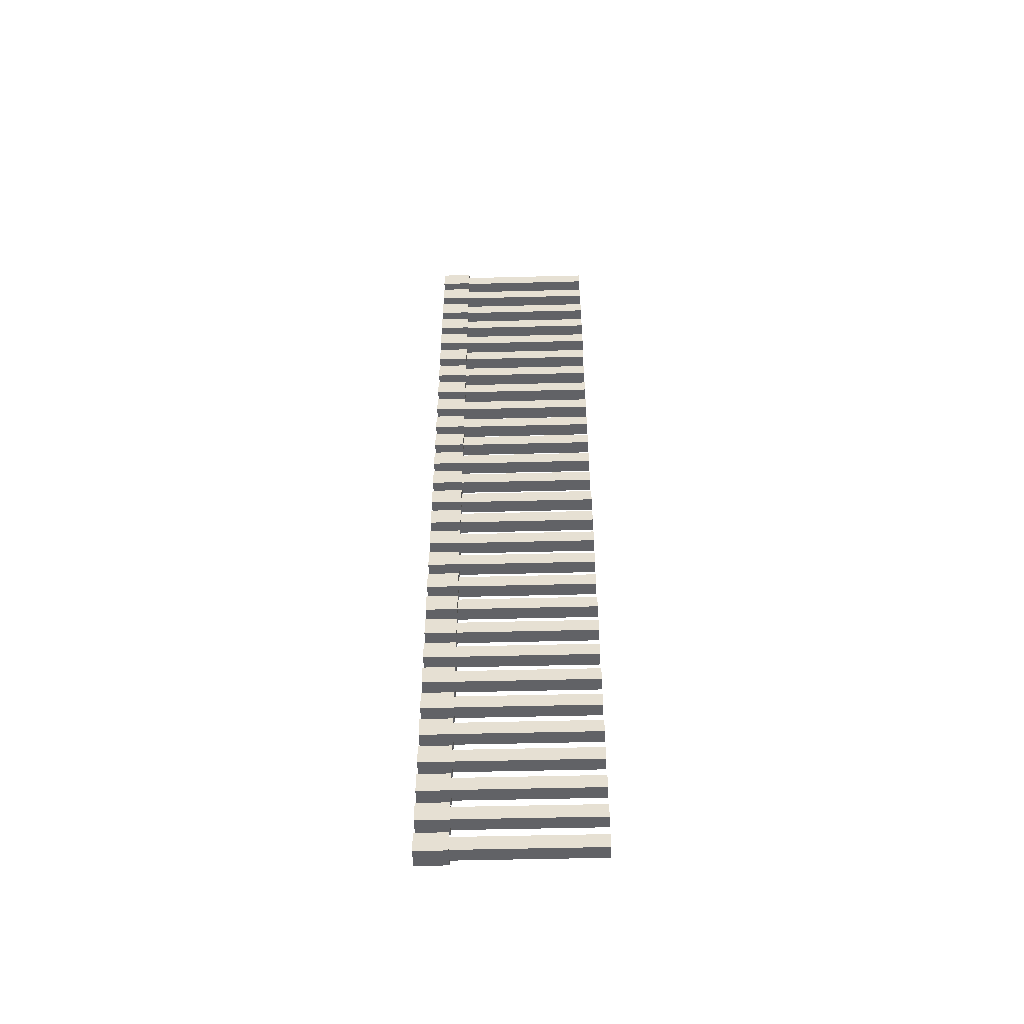
<metadata>
{"format":"obj","ext":"obj","renderer":"f3d","projection":"perspective","resolution":1024,"background":"white","views":[{"elev":-50.7,"azim":91.6,"up":"+Z"}]}
</metadata>
<code>
o Cube.390_0191
v 0.0045 -0.39 4.213
v 0.0075 -0.357 4.21
v 0.0045 -0.39 4.192
v 0.0075 -0.357 4.195
v 0.0255 -0.39 4.213
v 0.0225 -0.357 4.21
v 0.0255 -0.39 4.192
v 0.0225 -0.357 4.195
v 0.0045 -0.357 4.213
v 0.0045 -0.357 4.192
v 0.0255 -0.357 4.192
v 0.0255 -0.357 4.213
v 0.0075 -0.21 4.21
v 0.0075 -0.21 4.195
v 0.0225 -0.21 4.21
v 0.0225 -0.21 4.195
v 0.0045 -0.39 4.249
v 0.0075 -0.357 4.246
v 0.0045 -0.39 4.228
v 0.0075 -0.357 4.231
v 0.0255 -0.39 4.249
v 0.0225 -0.357 4.246
v 0.0255 -0.39 4.228
v 0.0225 -0.357 4.231
v 0.0045 -0.357 4.249
v 0.0045 -0.357 4.228
v 0.0255 -0.357 4.228
v 0.0255 -0.357 4.249
v 0.0075 -0.21 4.246
v 0.0075 -0.21 4.231
v 0.0225 -0.21 4.246
v 0.0225 -0.21 4.231
v 0.0045 -0.39 4.285
v 0.0075 -0.357 4.282
v 0.0045 -0.39 4.264
v 0.0075 -0.357 4.267
v 0.0255 -0.39 4.285
v 0.0225 -0.357 4.282
v 0.0255 -0.39 4.264
v 0.0225 -0.357 4.267
v 0.0045 -0.357 4.285
v 0.0045 -0.357 4.264
v 0.0255 -0.357 4.264
v 0.0255 -0.357 4.285
v 0.0075 -0.21 4.282
v 0.0075 -0.21 4.267
v 0.0225 -0.21 4.282
v 0.0225 -0.21 4.267
v 0.0045 -0.39 4.321
v 0.0075 -0.357 4.318
v 0.0045 -0.39 4.3
v 0.0075 -0.357 4.303
v 0.0255 -0.39 4.321
v 0.0225 -0.357 4.318
v 0.0255 -0.39 4.3
v 0.0225 -0.357 4.303
v 0.0045 -0.357 4.321
v 0.0045 -0.357 4.3
v 0.0255 -0.357 4.3
v 0.0255 -0.357 4.321
v 0.0075 -0.21 4.318
v 0.0075 -0.21 4.303
v 0.0225 -0.21 4.318
v 0.0225 -0.21 4.303
v 0.0045 -0.39 4.356
v 0.0075 -0.357 4.353
v 0.0045 -0.39 4.335
v 0.0075 -0.357 4.338
v 0.0255 -0.39 4.356
v 0.0225 -0.357 4.353
v 0.0255 -0.39 4.335
v 0.0225 -0.357 4.338
v 0.0045 -0.357 4.356
v 0.0045 -0.357 4.335
v 0.0255 -0.357 4.335
v 0.0255 -0.357 4.356
v 0.0075 -0.21 4.353
v 0.0075 -0.21 4.338
v 0.0225 -0.21 4.353
v 0.0225 -0.21 4.338
v 0.0045 -0.39 4.392
v 0.0075 -0.357 4.389
v 0.0045 -0.39 4.371
v 0.0075 -0.357 4.374
v 0.0255 -0.39 4.392
v 0.0225 -0.357 4.389
v 0.0255 -0.39 4.371
v 0.0225 -0.357 4.374
v 0.0045 -0.357 4.392
v 0.0045 -0.357 4.371
v 0.0255 -0.357 4.371
v 0.0255 -0.357 4.392
v 0.0075 -0.21 4.389
v 0.0075 -0.21 4.374
v 0.0225 -0.21 4.389
v 0.0225 -0.21 4.374
v 0.0045 -0.39 4.428
v 0.0075 -0.357 4.425
v 0.0045 -0.39 4.407
v 0.0075 -0.357 4.41
v 0.0255 -0.39 4.428
v 0.0225 -0.357 4.425
v 0.0255 -0.39 4.407
v 0.0225 -0.357 4.41
v 0.0045 -0.357 4.428
v 0.0045 -0.357 4.407
v 0.0255 -0.357 4.407
v 0.0255 -0.357 4.428
v 0.0075 -0.21 4.425
v 0.0075 -0.21 4.41
v 0.0225 -0.21 4.425
v 0.0225 -0.21 4.41
v 0.0045 -0.39 4.463
v 0.0075 -0.357 4.46
v 0.0045 -0.39 4.442
v 0.0075 -0.357 4.445
v 0.0255 -0.39 4.463
v 0.0225 -0.357 4.46
v 0.0255 -0.39 4.442
v 0.0225 -0.357 4.445
v 0.0045 -0.357 4.463
v 0.0045 -0.357 4.442
v 0.0255 -0.357 4.442
v 0.0255 -0.357 4.463
v 0.0075 -0.21 4.46
v 0.0075 -0.21 4.445
v 0.0225 -0.21 4.46
v 0.0225 -0.21 4.445
v 0.0045 -0.39 4.499
v 0.0075 -0.357 4.496
v 0.0045 -0.39 4.478
v 0.0075 -0.357 4.481
v 0.0255 -0.39 4.499
v 0.0225 -0.357 4.496
v 0.0255 -0.39 4.478
v 0.0225 -0.357 4.481
v 0.0045 -0.357 4.499
v 0.0045 -0.357 4.478
v 0.0255 -0.357 4.478
v 0.0255 -0.357 4.499
v 0.0075 -0.21 4.496
v 0.0075 -0.21 4.481
v 0.0225 -0.21 4.496
v 0.0225 -0.21 4.481
v 0.0045 -0.39 4.535
v 0.0075 -0.357 4.532
v 0.0045 -0.39 4.514
v 0.0075 -0.357 4.517
v 0.0255 -0.39 4.535
v 0.0225 -0.357 4.532
v 0.0255 -0.39 4.514
v 0.0225 -0.357 4.517
v 0.0045 -0.357 4.535
v 0.0045 -0.357 4.514
v 0.0255 -0.357 4.514
v 0.0255 -0.357 4.535
v 0.0075 -0.21 4.532
v 0.0075 -0.21 4.517
v 0.0225 -0.21 4.532
v 0.0225 -0.21 4.517
v 0.0045 -0.39 4.57
v 0.0075 -0.357 4.567
v 0.0045 -0.39 4.549
v 0.0075 -0.357 4.552
v 0.0255 -0.39 4.57
v 0.0225 -0.357 4.567
v 0.0255 -0.39 4.549
v 0.0225 -0.357 4.552
v 0.0045 -0.357 4.57
v 0.0045 -0.357 4.549
v 0.0255 -0.357 4.549
v 0.0255 -0.357 4.57
v 0.0075 -0.21 4.567
v 0.0075 -0.21 4.552
v 0.0225 -0.21 4.567
v 0.0225 -0.21 4.552
v 0.0045 -0.39 4.606
v 0.0075 -0.357 4.603
v 0.0045 -0.39 4.585
v 0.0075 -0.357 4.588
v 0.0255 -0.39 4.606
v 0.0225 -0.357 4.603
v 0.0255 -0.39 4.585
v 0.0225 -0.357 4.588
v 0.0045 -0.357 4.606
v 0.0045 -0.357 4.585
v 0.0255 -0.357 4.585
v 0.0255 -0.357 4.606
v 0.0075 -0.21 4.603
v 0.0075 -0.21 4.588
v 0.0225 -0.21 4.603
v 0.0225 -0.21 4.588
v 0.0045 -0.39 4.642
v 0.0075 -0.357 4.639
v 0.0045 -0.39 4.621
v 0.0075 -0.357 4.624
v 0.0255 -0.39 4.642
v 0.0225 -0.357 4.639
v 0.0255 -0.39 4.621
v 0.0225 -0.357 4.624
v 0.0045 -0.357 4.642
v 0.0045 -0.357 4.621
v 0.0255 -0.357 4.621
v 0.0255 -0.357 4.642
v 0.0075 -0.21 4.639
v 0.0075 -0.21 4.624
v 0.0225 -0.21 4.639
v 0.0225 -0.21 4.624
v 0.0045 -0.39 4.678
v 0.0075 -0.357 4.675
v 0.0045 -0.39 4.657
v 0.0075 -0.357 4.66
v 0.0255 -0.39 4.678
v 0.0225 -0.357 4.675
v 0.0255 -0.39 4.657
v 0.0225 -0.357 4.66
v 0.0045 -0.357 4.678
v 0.0045 -0.357 4.657
v 0.0255 -0.357 4.657
v 0.0255 -0.357 4.678
v 0.0075 -0.21 4.675
v 0.0075 -0.21 4.66
v 0.0225 -0.21 4.675
v 0.0225 -0.21 4.66
v 0.0045 -0.39 4.713
v 0.0075 -0.357 4.71
v 0.0045 -0.39 4.692
v 0.0075 -0.357 4.695
v 0.0255 -0.39 4.713
v 0.0225 -0.357 4.71
v 0.0255 -0.39 4.692
v 0.0225 -0.357 4.695
v 0.0045 -0.357 4.713
v 0.0045 -0.357 4.692
v 0.0255 -0.357 4.692
v 0.0255 -0.357 4.713
v 0.0075 -0.21 4.71
v 0.0075 -0.21 4.695
v 0.0225 -0.21 4.71
v 0.0225 -0.21 4.695
v 0.0045 -0.39 4.749
v 0.0075 -0.357 4.746
v 0.0045 -0.39 4.728
v 0.0075 -0.357 4.731
v 0.0255 -0.39 4.749
v 0.0225 -0.357 4.746
v 0.0255 -0.39 4.728
v 0.0225 -0.357 4.731
v 0.0045 -0.357 4.749
v 0.0045 -0.357 4.728
v 0.0255 -0.357 4.728
v 0.0255 -0.357 4.749
v 0.0075 -0.21 4.746
v 0.0075 -0.21 4.731
v 0.0225 -0.21 4.746
v 0.0225 -0.21 4.731
v 0.0045 -0.39 4.785
v 0.0075 -0.357 4.782
v 0.0045 -0.39 4.764
v 0.0075 -0.357 4.767
v 0.0255 -0.39 4.785
v 0.0225 -0.357 4.782
v 0.0255 -0.39 4.764
v 0.0225 -0.357 4.767
v 0.0045 -0.357 4.785
v 0.0045 -0.357 4.764
v 0.0255 -0.357 4.764
v 0.0255 -0.357 4.785
v 0.0075 -0.21 4.782
v 0.0075 -0.21 4.767
v 0.0225 -0.21 4.782
v 0.0225 -0.21 4.767
v 0.0045 -0.39 4.82
v 0.0075 -0.357 4.817
v 0.0045 -0.39 4.799
v 0.0075 -0.357 4.802
v 0.0255 -0.39 4.82
v 0.0225 -0.357 4.817
v 0.0255 -0.39 4.799
v 0.0225 -0.357 4.802
v 0.0045 -0.357 4.82
v 0.0045 -0.357 4.799
v 0.0255 -0.357 4.799
v 0.0255 -0.357 4.82
v 0.0075 -0.21 4.817
v 0.0075 -0.21 4.802
v 0.0225 -0.21 4.817
v 0.0225 -0.21 4.802
v 0.0045 -0.39 4.856
v 0.0075 -0.357 4.853
v 0.0045 -0.39 4.835
v 0.0075 -0.357 4.838
v 0.0255 -0.39 4.856
v 0.0225 -0.357 4.853
v 0.0255 -0.39 4.835
v 0.0225 -0.357 4.838
v 0.0045 -0.357 4.856
v 0.0045 -0.357 4.835
v 0.0255 -0.357 4.835
v 0.0255 -0.357 4.856
v 0.0075 -0.21 4.853
v 0.0075 -0.21 4.838
v 0.0225 -0.21 4.853
v 0.0225 -0.21 4.838
v 0.0045 -0.39 4.892
v 0.0075 -0.357 4.889
v 0.0045 -0.39 4.871
v 0.0075 -0.357 4.874
v 0.0255 -0.39 4.892
v 0.0225 -0.357 4.889
v 0.0255 -0.39 4.871
v 0.0225 -0.357 4.874
v 0.0045 -0.357 4.892
v 0.0045 -0.357 4.871
v 0.0255 -0.357 4.871
v 0.0255 -0.357 4.892
v 0.0075 -0.21 4.889
v 0.0075 -0.21 4.874
v 0.0225 -0.21 4.889
v 0.0225 -0.21 4.874
v 0.0045 -0.39 4.927
v 0.0075 -0.357 4.925
v 0.0045 -0.39 4.906
v 0.0075 -0.357 4.909
v 0.0255 -0.39 4.927
v 0.0225 -0.357 4.925
v 0.0255 -0.39 4.906
v 0.0225 -0.357 4.909
v 0.0045 -0.357 4.927
v 0.0045 -0.357 4.906
v 0.0255 -0.357 4.906
v 0.0255 -0.357 4.927
v 0.0075 -0.21 4.925
v 0.0075 -0.21 4.909
v 0.0225 -0.21 4.925
v 0.0225 -0.21 4.909
v 0.0045 -0.39 4.963
v 0.0075 -0.357 4.96
v 0.0045 -0.39 4.942
v 0.0075 -0.357 4.945
v 0.0255 -0.39 4.963
v 0.0225 -0.357 4.96
v 0.0255 -0.39 4.942
v 0.0225 -0.357 4.945
v 0.0045 -0.357 4.963
v 0.0045 -0.357 4.942
v 0.0255 -0.357 4.942
v 0.0255 -0.357 4.963
v 0.0075 -0.21 4.96
v 0.0075 -0.21 4.945
v 0.0225 -0.21 4.96
v 0.0225 -0.21 4.945
v 0.0045 -0.39 4.999
v 0.0075 -0.357 4.996
v 0.0045 -0.39 4.978
v 0.0075 -0.357 4.981
v 0.0255 -0.39 4.999
v 0.0225 -0.357 4.996
v 0.0255 -0.39 4.978
v 0.0225 -0.357 4.981
v 0.0045 -0.357 4.999
v 0.0045 -0.357 4.978
v 0.0255 -0.357 4.978
v 0.0255 -0.357 4.999
v 0.0075 -0.21 4.996
v 0.0075 -0.21 4.981
v 0.0225 -0.21 4.996
v 0.0225 -0.21 4.981
v 0.0045 -0.39 5.035
v 0.0075 -0.357 5.032
v 0.0045 -0.39 5.014
v 0.0075 -0.357 5.017
v 0.0255 -0.39 5.035
v 0.0225 -0.357 5.032
v 0.0255 -0.39 5.014
v 0.0225 -0.357 5.017
v 0.0045 -0.357 5.035
v 0.0045 -0.357 5.014
v 0.0255 -0.357 5.014
v 0.0255 -0.357 5.035
v 0.0075 -0.21 5.032
v 0.0075 -0.21 5.017
v 0.0225 -0.21 5.032
v 0.0225 -0.21 5.017
v 0.0045 -0.39 5.07
v 0.0075 -0.357 5.067
v 0.0045 -0.39 5.049
v 0.0075 -0.357 5.052
v 0.0255 -0.39 5.07
v 0.0225 -0.357 5.067
v 0.0255 -0.39 5.049
v 0.0225 -0.357 5.052
v 0.0045 -0.357 5.07
v 0.0045 -0.357 5.049
v 0.0255 -0.357 5.049
v 0.0255 -0.357 5.07
v 0.0075 -0.21 5.067
v 0.0075 -0.21 5.052
v 0.0225 -0.21 5.067
v 0.0225 -0.21 5.052
v 0.0045 -0.39 5.106
v 0.0075 -0.357 5.103
v 0.0045 -0.39 5.085
v 0.0075 -0.357 5.088
v 0.0255 -0.39 5.106
v 0.0225 -0.357 5.103
v 0.0255 -0.39 5.085
v 0.0225 -0.357 5.088
v 0.0045 -0.357 5.106
v 0.0045 -0.357 5.085
v 0.0255 -0.357 5.085
v 0.0255 -0.357 5.106
v 0.0075 -0.21 5.103
v 0.0075 -0.21 5.088
v 0.0225 -0.21 5.103
v 0.0225 -0.21 5.088
v 0.0045 -0.39 5.142
v 0.0075 -0.357 5.139
v 0.0045 -0.39 5.121
v 0.0075 -0.357 5.124
v 0.0255 -0.39 5.142
v 0.0225 -0.357 5.139
v 0.0255 -0.39 5.121
v 0.0225 -0.357 5.124
v 0.0045 -0.357 5.142
v 0.0045 -0.357 5.121
v 0.0255 -0.357 5.121
v 0.0255 -0.357 5.142
v 0.0075 -0.21 5.139
v 0.0075 -0.21 5.124
v 0.0225 -0.21 5.139
v 0.0225 -0.21 5.124
v 0.0045 -0.39 5.177
v 0.0075 -0.357 5.174
v 0.0045 -0.39 5.156
v 0.0075 -0.357 5.159
v 0.0255 -0.39 5.177
v 0.0225 -0.357 5.174
v 0.0255 -0.39 5.156
v 0.0225 -0.357 5.159
v 0.0045 -0.357 5.177
v 0.0045 -0.357 5.156
v 0.0255 -0.357 5.156
v 0.0255 -0.357 5.177
v 0.0075 -0.21 5.174
v 0.0075 -0.21 5.159
v 0.0225 -0.21 5.174
v 0.0225 -0.21 5.159
f 9 3 1
f 10 7 3
f 11 5 7
f 12 1 5
f 7 1 3
f 6 13 2
f 4 9 2
f 8 10 4
f 6 11 8
f 2 12 6
f 14 15 16
f 4 16 8
f 8 15 6
f 2 14 4
f 25 19 17
f 26 23 19
f 27 21 23
f 28 17 21
f 23 17 19
f 22 29 18
f 20 25 18
f 24 26 20
f 22 27 24
f 18 28 22
f 30 31 32
f 20 32 24
f 24 31 22
f 18 30 20
f 41 35 33
f 42 39 35
f 43 37 39
f 44 33 37
f 39 33 35
f 38 45 34
f 36 41 34
f 36 43 42
f 38 43 40
f 38 41 44
f 46 47 48
f 36 48 40
f 40 47 38
f 34 46 36
f 57 51 49
f 58 55 51
f 59 53 55
f 60 49 53
f 55 49 51
f 54 61 50
f 52 57 50
f 52 59 58
f 54 59 56
f 54 57 60
f 62 63 64
f 52 64 56
f 56 63 54
f 50 62 52
f 73 67 65
f 74 71 67
f 75 69 71
f 76 65 69
f 71 65 67
f 70 77 66
f 68 73 66
f 68 75 74
f 70 75 72
f 70 73 76
f 78 79 80
f 68 80 72
f 72 79 70
f 66 78 68
f 89 83 81
f 90 87 83
f 91 85 87
f 92 81 85
f 87 81 83
f 86 93 82
f 84 89 82
f 84 91 90
f 86 91 88
f 86 89 92
f 94 95 96
f 84 96 88
f 88 95 86
f 82 94 84
f 105 99 97
f 106 103 99
f 107 101 103
f 108 97 101
f 103 97 99
f 102 109 98
f 100 105 98
f 100 107 106
f 102 107 104
f 102 105 108
f 110 111 112
f 100 112 104
f 104 111 102
f 98 110 100
f 121 115 113
f 122 119 115
f 123 117 119
f 124 113 117
f 119 113 115
f 118 125 114
f 114 122 121
f 116 123 122
f 118 123 120
f 114 124 118
f 126 127 128
f 116 128 120
f 120 127 118
f 114 126 116
f 137 131 129
f 138 135 131
f 139 133 135
f 140 129 133
f 135 129 131
f 134 141 130
f 132 137 130
f 136 138 132
f 134 139 136
f 130 140 134
f 142 143 144
f 132 144 136
f 136 143 134
f 130 142 132
f 153 147 145
f 154 151 147
f 155 149 151
f 156 145 149
f 151 145 147
f 150 157 146
f 148 153 146
f 152 154 148
f 150 155 152
f 146 156 150
f 158 159 160
f 148 160 152
f 152 159 150
f 146 158 148
f 169 163 161
f 170 167 163
f 171 165 167
f 172 161 165
f 167 161 163
f 166 173 162
f 164 169 162
f 168 170 164
f 166 171 168
f 162 172 166
f 174 175 176
f 164 176 168
f 168 175 166
f 162 174 164
f 185 179 177
f 186 183 179
f 187 181 183
f 188 177 181
f 183 177 179
f 182 189 178
f 180 185 178
f 184 186 180
f 182 187 184
f 178 188 182
f 190 191 192
f 180 192 184
f 184 191 182
f 178 190 180
f 201 195 193
f 202 199 195
f 203 197 199
f 204 193 197
f 199 193 195
f 198 205 194
f 196 201 194
f 200 202 196
f 198 203 200
f 194 204 198
f 206 207 208
f 196 208 200
f 200 207 198
f 194 206 196
f 217 211 209
f 218 215 211
f 219 213 215
f 220 209 213
f 215 209 211
f 214 221 210
f 212 217 210
f 216 218 212
f 214 219 216
f 210 220 214
f 222 223 224
f 212 224 216
f 216 223 214
f 210 222 212
f 233 227 225
f 234 231 227
f 235 229 231
f 236 225 229
f 231 225 227
f 230 237 226
f 228 233 226
f 232 234 228
f 230 235 232
f 226 236 230
f 238 239 240
f 228 240 232
f 232 239 230
f 226 238 228
f 249 243 241
f 250 247 243
f 251 245 247
f 252 241 245
f 247 241 243
f 246 253 242
f 244 249 242
f 248 250 244
f 246 251 248
f 242 252 246
f 254 255 256
f 244 256 248
f 248 255 246
f 242 254 244
f 265 259 257
f 266 263 259
f 267 261 263
f 268 257 261
f 263 257 259
f 262 269 258
f 260 265 258
f 264 266 260
f 262 267 264
f 258 268 262
f 270 271 272
f 260 272 264
f 264 271 262
f 258 270 260
f 281 275 273
f 282 279 275
f 283 277 279
f 284 273 277
f 279 273 275
f 278 285 274
f 276 281 274
f 280 282 276
f 278 283 280
f 274 284 278
f 286 287 288
f 276 288 280
f 280 287 278
f 274 286 276
f 297 291 289
f 298 295 291
f 299 293 295
f 300 289 293
f 295 289 291
f 294 301 290
f 292 297 290
f 296 298 292
f 294 299 296
f 290 300 294
f 302 303 304
f 292 304 296
f 296 303 294
f 290 302 292
f 313 307 305
f 314 311 307
f 315 309 311
f 316 305 309
f 311 305 307
f 310 317 306
f 308 313 306
f 312 314 308
f 310 315 312
f 306 316 310
f 318 319 320
f 308 320 312
f 312 319 310
f 306 318 308
f 329 323 321
f 330 327 323
f 331 325 327
f 332 321 325
f 327 321 323
f 326 333 322
f 324 329 322
f 328 330 324
f 326 331 328
f 322 332 326
f 334 335 336
f 324 336 328
f 328 335 326
f 322 334 324
f 345 339 337
f 346 343 339
f 347 341 343
f 348 337 341
f 343 337 339
f 342 349 338
f 340 345 338
f 344 346 340
f 342 347 344
f 338 348 342
f 350 351 352
f 340 352 344
f 344 351 342
f 338 350 340
f 361 355 353
f 362 359 355
f 363 357 359
f 364 353 357
f 359 353 355
f 358 365 354
f 356 361 354
f 360 362 356
f 358 363 360
f 354 364 358
f 366 367 368
f 356 368 360
f 360 367 358
f 354 366 356
f 377 371 369
f 378 375 371
f 379 373 375
f 380 369 373
f 375 369 371
f 374 381 370
f 372 377 370
f 376 378 372
f 374 379 376
f 370 380 374
f 382 383 384
f 372 384 376
f 376 383 374
f 370 382 372
f 393 387 385
f 394 391 387
f 395 389 391
f 396 385 389
f 391 385 387
f 390 397 386
f 388 393 386
f 392 394 388
f 390 395 392
f 386 396 390
f 398 399 400
f 388 400 392
f 392 399 390
f 386 398 388
f 409 403 401
f 410 407 403
f 411 405 407
f 412 401 405
f 407 401 403
f 406 413 402
f 404 409 402
f 408 410 404
f 406 411 408
f 402 412 406
f 414 415 416
f 404 416 408
f 408 415 406
f 402 414 404
f 425 419 417
f 426 423 419
f 427 421 423
f 428 417 421
f 423 417 419
f 422 429 418
f 420 425 418
f 424 426 420
f 422 427 424
f 418 428 422
f 430 431 432
f 420 432 424
f 424 431 422
f 418 430 420
f 441 435 433
f 442 439 435
f 443 437 439
f 444 433 437
f 439 433 435
f 438 445 434
f 436 441 434
f 440 442 436
f 440 444 443
f 438 441 444
f 446 447 448
f 436 448 440
f 440 447 438
f 434 446 436
f 9 10 3
f 10 11 7
f 11 12 5
f 12 9 1
f 7 5 1
f 6 15 13
f 4 10 9
f 8 11 10
f 6 12 11
f 2 9 12
f 14 13 15
f 4 14 16
f 8 16 15
f 2 13 14
f 25 26 19
f 26 27 23
f 27 28 21
f 28 25 17
f 23 21 17
f 22 31 29
f 20 26 25
f 24 27 26
f 22 28 27
f 18 25 28
f 30 29 31
f 20 30 32
f 24 32 31
f 18 29 30
f 41 42 35
f 42 43 39
f 43 44 37
f 44 41 33
f 39 37 33
f 38 47 45
f 36 42 41
f 36 40 43
f 38 44 43
f 38 34 41
f 46 45 47
f 36 46 48
f 40 48 47
f 34 45 46
f 57 58 51
f 58 59 55
f 59 60 53
f 60 57 49
f 55 53 49
f 54 63 61
f 52 58 57
f 52 56 59
f 54 60 59
f 54 50 57
f 62 61 63
f 52 62 64
f 56 64 63
f 50 61 62
f 73 74 67
f 74 75 71
f 75 76 69
f 76 73 65
f 71 69 65
f 70 79 77
f 68 74 73
f 68 72 75
f 70 76 75
f 70 66 73
f 78 77 79
f 68 78 80
f 72 80 79
f 66 77 78
f 89 90 83
f 90 91 87
f 91 92 85
f 92 89 81
f 87 85 81
f 86 95 93
f 84 90 89
f 84 88 91
f 86 92 91
f 86 82 89
f 94 93 95
f 84 94 96
f 88 96 95
f 82 93 94
f 105 106 99
f 106 107 103
f 107 108 101
f 108 105 97
f 103 101 97
f 102 111 109
f 100 106 105
f 100 104 107
f 102 108 107
f 102 98 105
f 110 109 111
f 100 110 112
f 104 112 111
f 98 109 110
f 121 122 115
f 122 123 119
f 123 124 117
f 124 121 113
f 119 117 113
f 118 127 125
f 114 116 122
f 116 120 123
f 118 124 123
f 114 121 124
f 126 125 127
f 116 126 128
f 120 128 127
f 114 125 126
f 137 138 131
f 138 139 135
f 139 140 133
f 140 137 129
f 135 133 129
f 134 143 141
f 132 138 137
f 136 139 138
f 134 140 139
f 130 137 140
f 142 141 143
f 132 142 144
f 136 144 143
f 130 141 142
f 153 154 147
f 154 155 151
f 155 156 149
f 156 153 145
f 151 149 145
f 150 159 157
f 148 154 153
f 152 155 154
f 150 156 155
f 146 153 156
f 158 157 159
f 148 158 160
f 152 160 159
f 146 157 158
f 169 170 163
f 170 171 167
f 171 172 165
f 172 169 161
f 167 165 161
f 166 175 173
f 164 170 169
f 168 171 170
f 166 172 171
f 162 169 172
f 174 173 175
f 164 174 176
f 168 176 175
f 162 173 174
f 185 186 179
f 186 187 183
f 187 188 181
f 188 185 177
f 183 181 177
f 182 191 189
f 180 186 185
f 184 187 186
f 182 188 187
f 178 185 188
f 190 189 191
f 180 190 192
f 184 192 191
f 178 189 190
f 201 202 195
f 202 203 199
f 203 204 197
f 204 201 193
f 199 197 193
f 198 207 205
f 196 202 201
f 200 203 202
f 198 204 203
f 194 201 204
f 206 205 207
f 196 206 208
f 200 208 207
f 194 205 206
f 217 218 211
f 218 219 215
f 219 220 213
f 220 217 209
f 215 213 209
f 214 223 221
f 212 218 217
f 216 219 218
f 214 220 219
f 210 217 220
f 222 221 223
f 212 222 224
f 216 224 223
f 210 221 222
f 233 234 227
f 234 235 231
f 235 236 229
f 236 233 225
f 231 229 225
f 230 239 237
f 228 234 233
f 232 235 234
f 230 236 235
f 226 233 236
f 238 237 239
f 228 238 240
f 232 240 239
f 226 237 238
f 249 250 243
f 250 251 247
f 251 252 245
f 252 249 241
f 247 245 241
f 246 255 253
f 244 250 249
f 248 251 250
f 246 252 251
f 242 249 252
f 254 253 255
f 244 254 256
f 248 256 255
f 242 253 254
f 265 266 259
f 266 267 263
f 267 268 261
f 268 265 257
f 263 261 257
f 262 271 269
f 260 266 265
f 264 267 266
f 262 268 267
f 258 265 268
f 270 269 271
f 260 270 272
f 264 272 271
f 258 269 270
f 281 282 275
f 282 283 279
f 283 284 277
f 284 281 273
f 279 277 273
f 278 287 285
f 276 282 281
f 280 283 282
f 278 284 283
f 274 281 284
f 286 285 287
f 276 286 288
f 280 288 287
f 274 285 286
f 297 298 291
f 298 299 295
f 299 300 293
f 300 297 289
f 295 293 289
f 294 303 301
f 292 298 297
f 296 299 298
f 294 300 299
f 290 297 300
f 302 301 303
f 292 302 304
f 296 304 303
f 290 301 302
f 313 314 307
f 314 315 311
f 315 316 309
f 316 313 305
f 311 309 305
f 310 319 317
f 308 314 313
f 312 315 314
f 310 316 315
f 306 313 316
f 318 317 319
f 308 318 320
f 312 320 319
f 306 317 318
f 329 330 323
f 330 331 327
f 331 332 325
f 332 329 321
f 327 325 321
f 326 335 333
f 324 330 329
f 328 331 330
f 326 332 331
f 322 329 332
f 334 333 335
f 324 334 336
f 328 336 335
f 322 333 334
f 345 346 339
f 346 347 343
f 347 348 341
f 348 345 337
f 343 341 337
f 342 351 349
f 340 346 345
f 344 347 346
f 342 348 347
f 338 345 348
f 350 349 351
f 340 350 352
f 344 352 351
f 338 349 350
f 361 362 355
f 362 363 359
f 363 364 357
f 364 361 353
f 359 357 353
f 358 367 365
f 356 362 361
f 360 363 362
f 358 364 363
f 354 361 364
f 366 365 367
f 356 366 368
f 360 368 367
f 354 365 366
f 377 378 371
f 378 379 375
f 379 380 373
f 380 377 369
f 375 373 369
f 374 383 381
f 372 378 377
f 376 379 378
f 374 380 379
f 370 377 380
f 382 381 383
f 372 382 384
f 376 384 383
f 370 381 382
f 393 394 387
f 394 395 391
f 395 396 389
f 396 393 385
f 391 389 385
f 390 399 397
f 388 394 393
f 392 395 394
f 390 396 395
f 386 393 396
f 398 397 399
f 388 398 400
f 392 400 399
f 386 397 398
f 409 410 403
f 410 411 407
f 411 412 405
f 412 409 401
f 407 405 401
f 406 415 413
f 404 410 409
f 408 411 410
f 406 412 411
f 402 409 412
f 414 413 415
f 404 414 416
f 408 416 415
f 402 413 414
f 425 426 419
f 426 427 423
f 427 428 421
f 428 425 417
f 423 421 417
f 422 431 429
f 420 426 425
f 424 427 426
f 422 428 427
f 418 425 428
f 430 429 431
f 420 430 432
f 424 432 431
f 418 429 430
f 441 442 435
f 442 443 439
f 443 444 437
f 444 441 433
f 439 437 433
f 438 447 445
f 436 442 441
f 440 443 442
f 440 438 444
f 438 434 441
f 446 445 447
f 436 446 448
f 440 448 447
f 434 445 446

</code>
